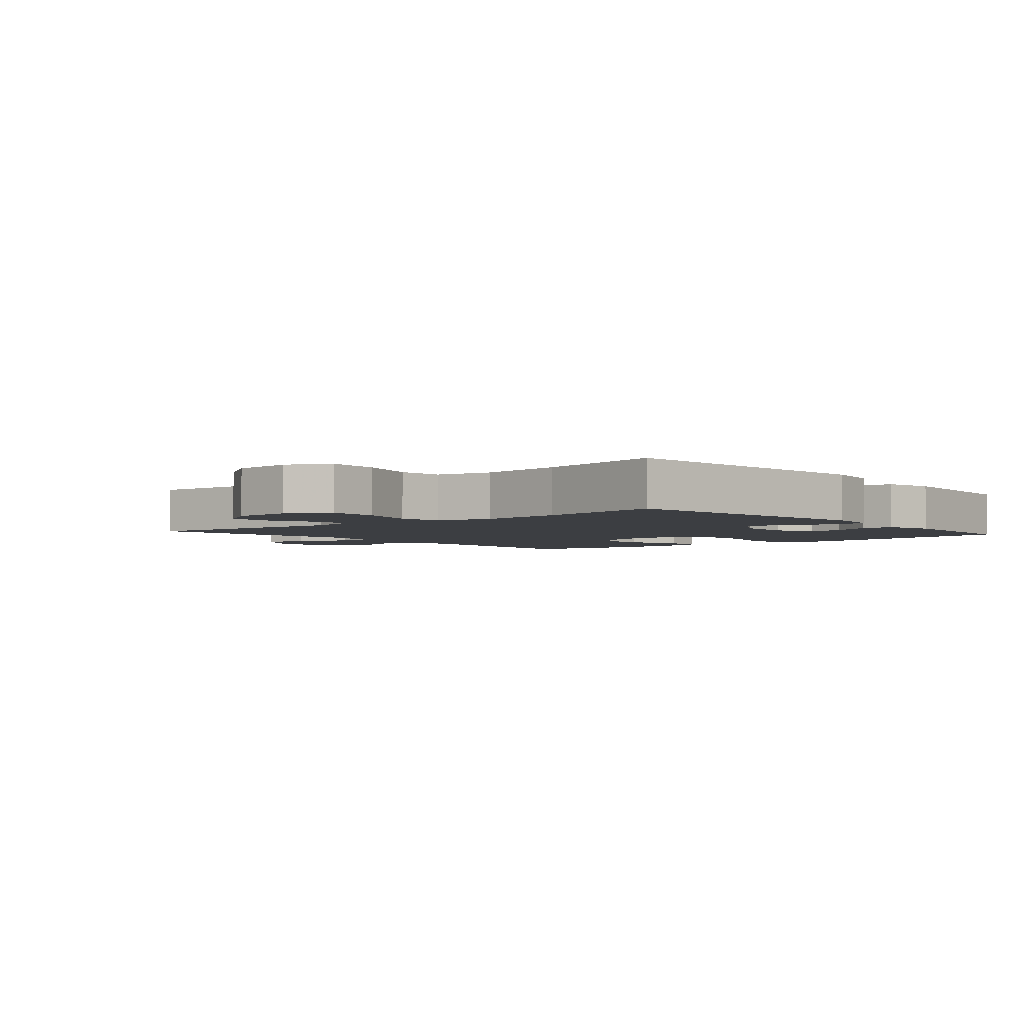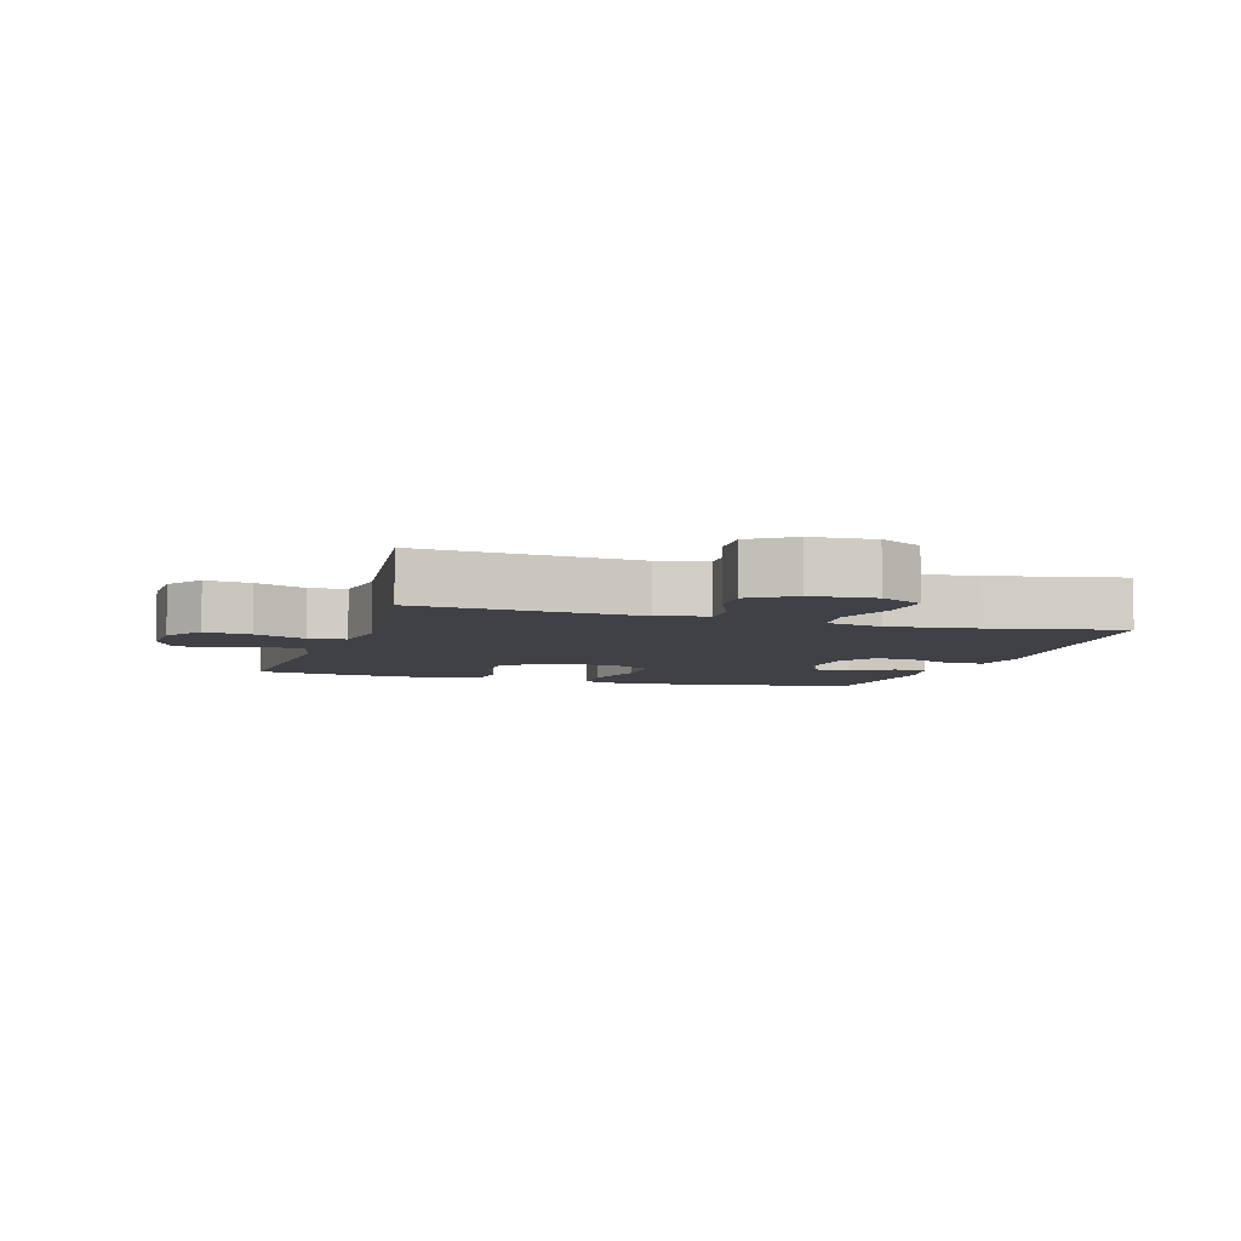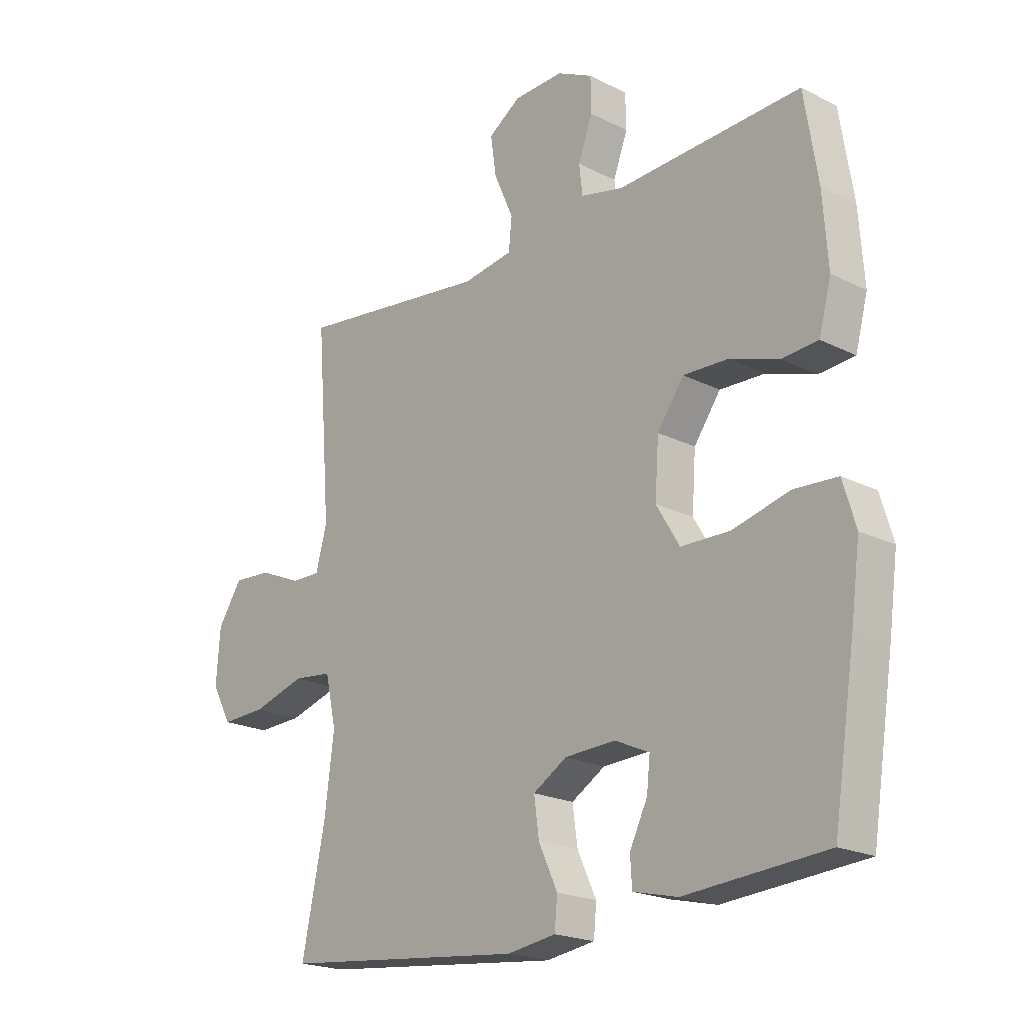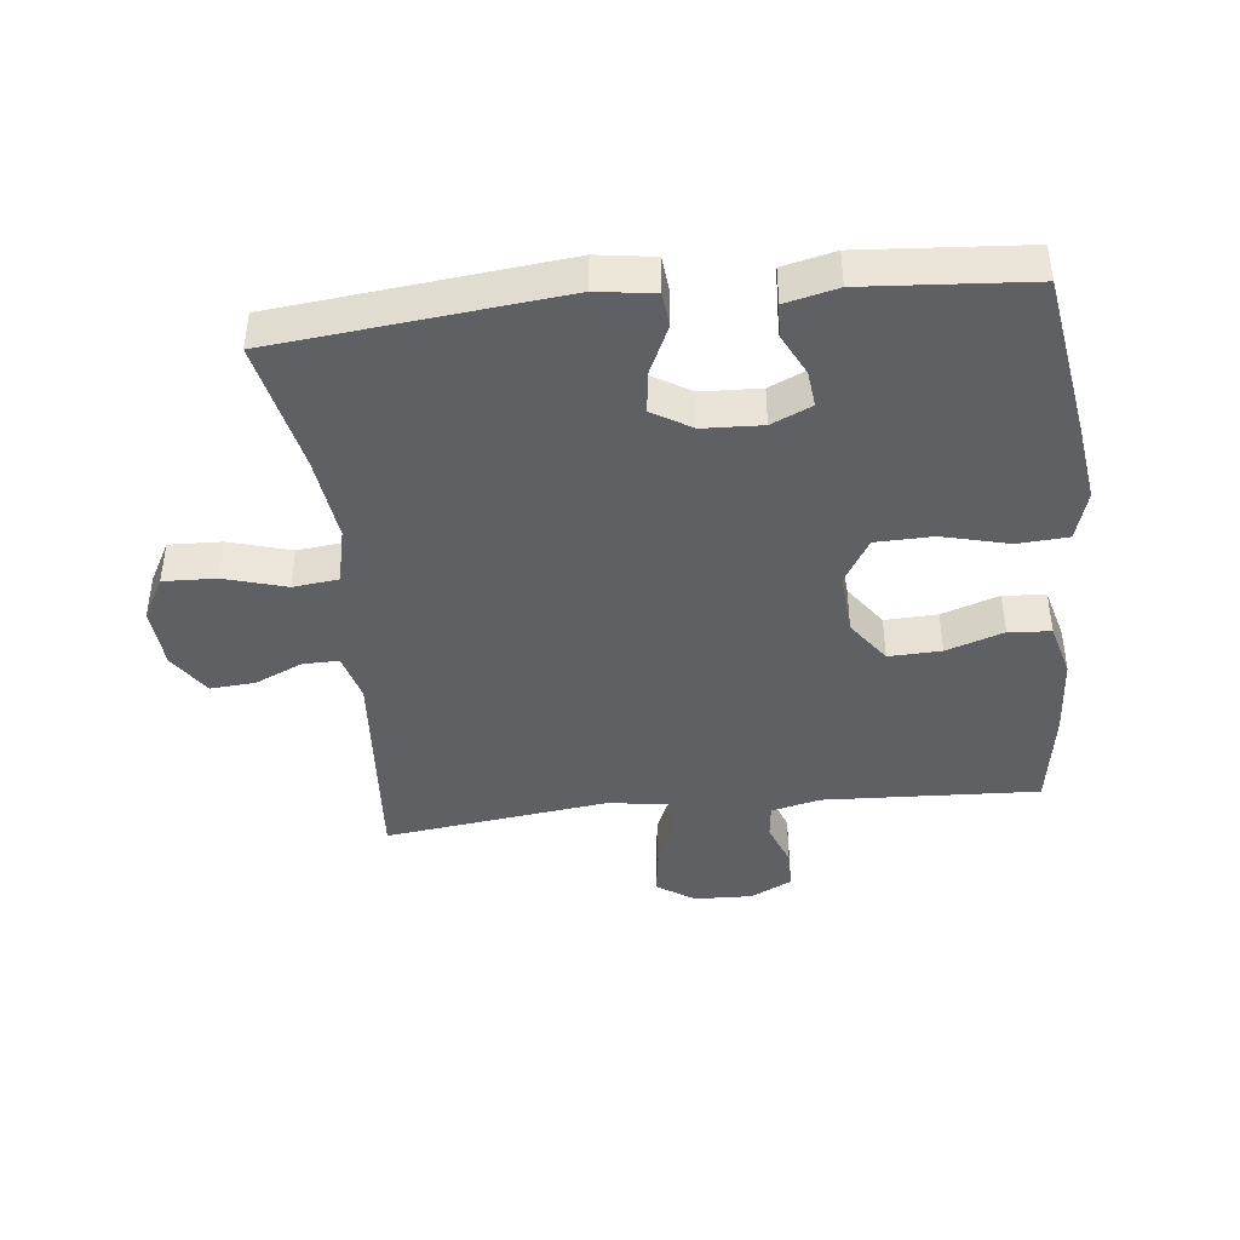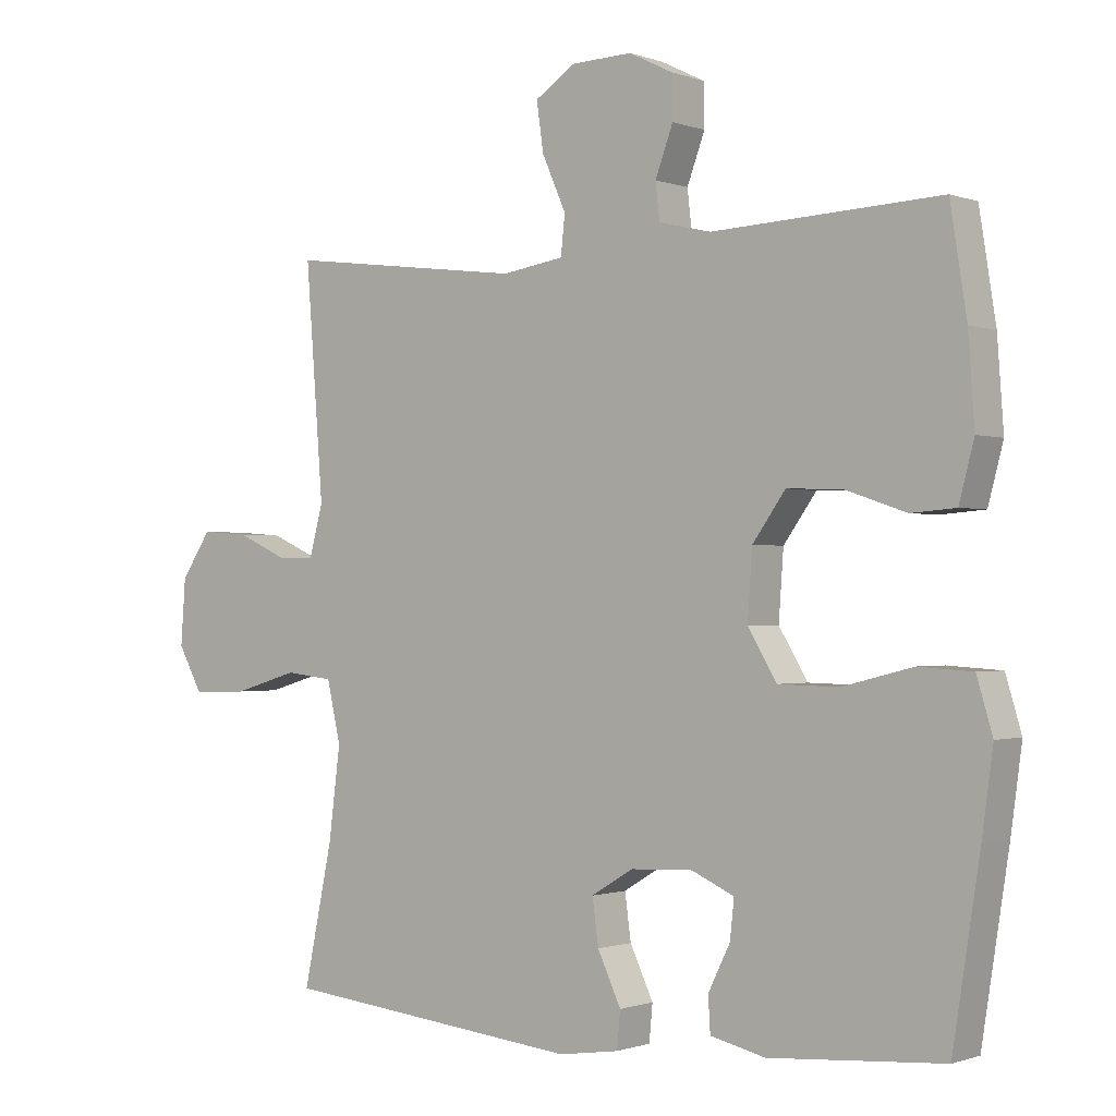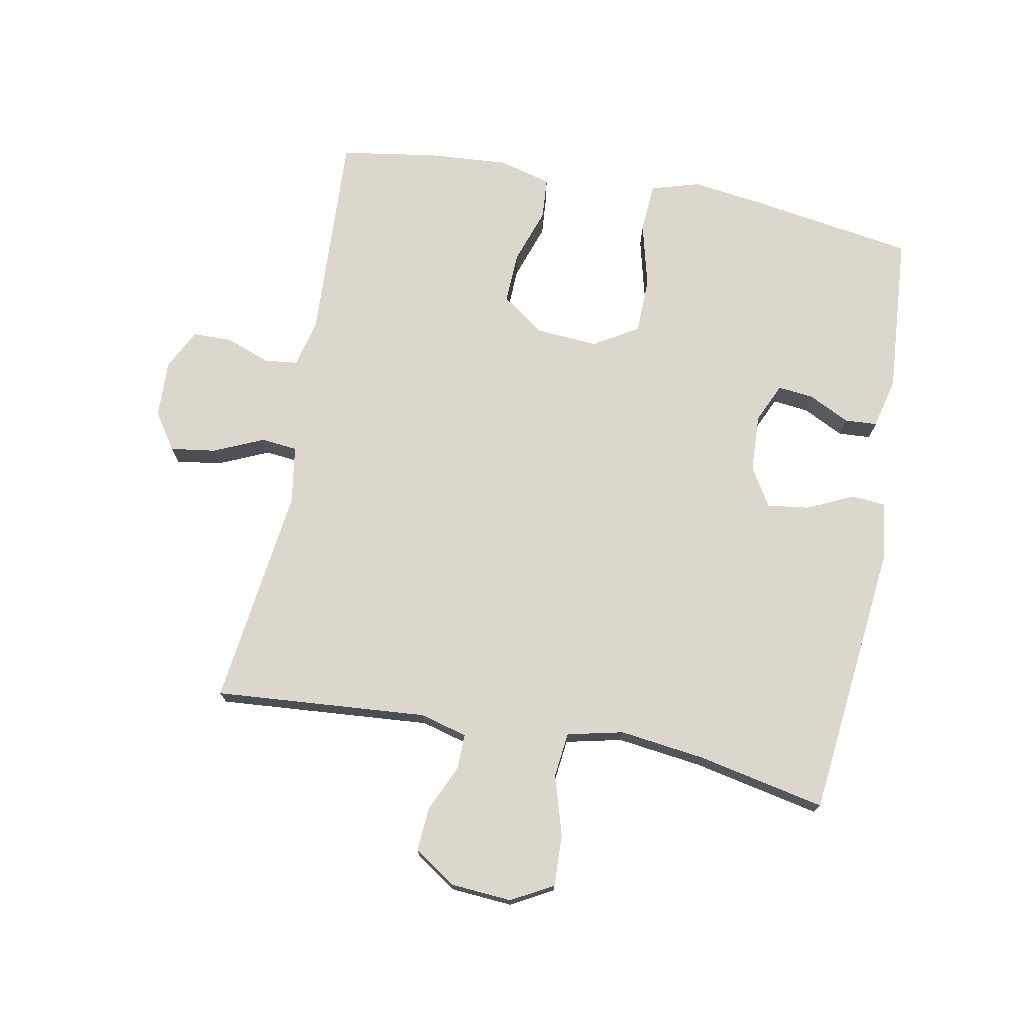
<metadata>
{"format":"obj","ext":"obj","renderer":"f3d","projection":"perspective","resolution":1024,"background":"white","views":[{"elev":-3.3,"azim":130.2,"up":"+Y"},{"elev":-6.0,"azim":72.6,"up":"+Y"},{"elev":-20.6,"azim":-132.4,"up":"+Z"},{"elev":-42.3,"azim":-173.7,"up":"+Y"},{"elev":-0.9,"azim":-142.7,"up":"+Z"},{"elev":73.4,"azim":100.7,"up":"+Y"}]}
</metadata>
<code>
v -0.5 0.07 0.5
v -0.168 0.07 0.484
v -0.092 0.07 0.502
v -0.086 0.07 0.555
v -0.112 0.07 0.625
v -0.111 0.07 0.687
v -0.047 0.07 0.719
v 0.043 0.07 0.716
v 0.101 0.07 0.677
v 0.091 0.07 0.606
v 0.056 0.07 0.527
v 0.062 0.07 0.47
v 0.153 0.07 0.456
v 0.5 0.07 0.5
v 0.474 0.07 0.164
v 0.494 0.07 0.09
v 0.549 0.07 0.091
v 0.623 0.07 0.124
v 0.692 0.07 0.129
v 0.736 0.07 0.063
v 0.743 0.07 -0.033
v 0.707 0.07 -0.099
v 0.626 0.07 -0.096
v 0.531 0.07 -0.068
v 0.461 0.07 -0.076
v 0.441 0.07 -0.164
v 0.458 0.07 -0.298
v 0.5 0.07 -0.5
v 0.062 0.07 -0.546
v -0.026 0.07 -0.533
v -0.031 0.07 -0.48
v 0.003 0.07 -0.407
v 0.012 0.07 -0.341
v -0.049 0.07 -0.304
v -0.14 0.07 -0.3
v -0.202 0.07 -0.328
v -0.196 0.07 -0.384
v -0.164 0.07 -0.449
v -0.167 0.07 -0.5
v -0.247 0.07 -0.519
v -0.5 0.07 -0.5
v -0.54 0.07 -0.245
v -0.556 0.07 -0.127
v -0.533 0.07 -0.05
v -0.455 0.07 -0.045
v -0.352 0.07 -0.071
v -0.264 0.07 -0.069
v -0.222 0.07 0.001
v -0.229 0.07 0.099
v -0.277 0.07 0.166
v -0.358 0.07 0.163
v -0.446 0.07 0.133
v -0.511 0.07 0.138
v -0.533 0.07 0.221
v -0.524 0.07 0.347
v -0.5 0 0.5
v -0.168 0 0.484
v -0.092 0 0.502
v -0.086 0 0.555
v -0.112 0 0.625
v -0.111 0 0.687
v -0.047 0 0.719
v 0.043 0 0.716
v 0.101 0 0.677
v 0.091 0 0.606
v 0.056 0 0.527
v 0.062 0 0.47
v 0.153 0 0.456
v 0.5 0 0.5
v 0.474 0 0.164
v 0.494 0 0.09
v 0.549 0 0.091
v 0.623 0 0.124
v 0.692 0 0.129
v 0.736 0 0.063
v 0.743 0 -0.033
v 0.707 0 -0.099
v 0.626 0 -0.096
v 0.531 0 -0.068
v 0.461 0 -0.076
v 0.441 0 -0.164
v 0.458 0 -0.298
v 0.5 0 -0.5
v 0.062 0 -0.546
v -0.026 0 -0.533
v -0.031 0 -0.48
v 0.003 0 -0.407
v 0.012 0 -0.341
v -0.049 0 -0.304
v -0.14 0 -0.3
v -0.202 0 -0.328
v -0.196 0 -0.384
v -0.164 0 -0.449
v -0.167 0 -0.5
v -0.247 0 -0.519
v -0.5 0 -0.5
v -0.54 0 -0.245
v -0.556 0 -0.127
v -0.533 0 -0.05
v -0.455 0 -0.045
v -0.352 0 -0.071
v -0.264 0 -0.069
v -0.222 0 0.001
v -0.229 0 0.099
v -0.277 0 0.166
v -0.358 0 0.163
v -0.446 0 0.133
v -0.511 0 0.138
v -0.533 0 0.221
v -0.524 0 0.347
f 54 55 1 2
f 51 52 53 54
f 50 51 54 2
f 49 50 2 3
f 48 49 3
f 43 44 45 46
f 43 46 47
f 42 43 47
f 41 42 47
f 40 41 47 48
f 37 38 39 40
f 36 37 40
f 29 30 31 32
f 27 28 29 32
f 26 27 32 33
f 25 26 33 34
f 21 22 23 24
f 21 24 25
f 20 21 25
f 17 18 19 20
f 16 17 20 25
f 15 16 25 34
f 13 14 15 34
f 8 9 10 11
f 6 7 8 11
f 4 5 6 11
f 3 4 11 12
f 36 40 48 3
f 12 13 34 35
f 3 12 35 36
f 57 56 110 109
f 109 108 107 106
f 57 109 106 105
f 58 57 105 104
f 58 104 103
f 101 100 99 98
f 102 101 98
f 102 98 97
f 102 97 96
f 103 102 96 95
f 95 94 93 92
f 95 92 91
f 87 86 85 84
f 87 84 83 82
f 88 87 82 81
f 89 88 81 80
f 79 78 77 76
f 80 79 76
f 80 76 75
f 75 74 73 72
f 80 75 72 71
f 89 80 71 70
f 89 70 69 68
f 66 65 64 63
f 66 63 62 61
f 66 61 60 59
f 67 66 59 58
f 58 103 95 91
f 90 89 68 67
f 91 90 67 58
f 1 56 57 2
f 2 57 58 3
f 3 58 59 4
f 4 59 60 5
f 5 60 61 6
f 6 61 62 7
f 7 62 63 8
f 8 63 64 9
f 9 64 65 10
f 10 65 66 11
f 11 66 67 12
f 12 67 68 13
f 13 68 69 14
f 14 69 70 15
f 15 70 71 16
f 16 71 72 17
f 17 72 73 18
f 18 73 74 19
f 19 74 75 20
f 20 75 76 21
f 21 76 77 22
f 22 77 78 23
f 23 78 79 24
f 24 79 80 25
f 25 80 81 26
f 26 81 82 27
f 27 82 83 28
f 28 83 84 29
f 29 84 85 30
f 30 85 86 31
f 31 86 87 32
f 32 87 88 33
f 33 88 89 34
f 34 89 90 35
f 35 90 91 36
f 36 91 92 37
f 37 92 93 38
f 38 93 94 39
f 39 94 95 40
f 40 95 96 41
f 41 96 97 42
f 42 97 98 43
f 43 98 99 44
f 44 99 100 45
f 45 100 101 46
f 46 101 102 47
f 47 102 103 48
f 48 103 104 49
f 49 104 105 50
f 50 105 106 51
f 51 106 107 52
f 52 107 108 53
f 53 108 109 54
f 54 109 110 55
f 55 110 56 1

</code>
